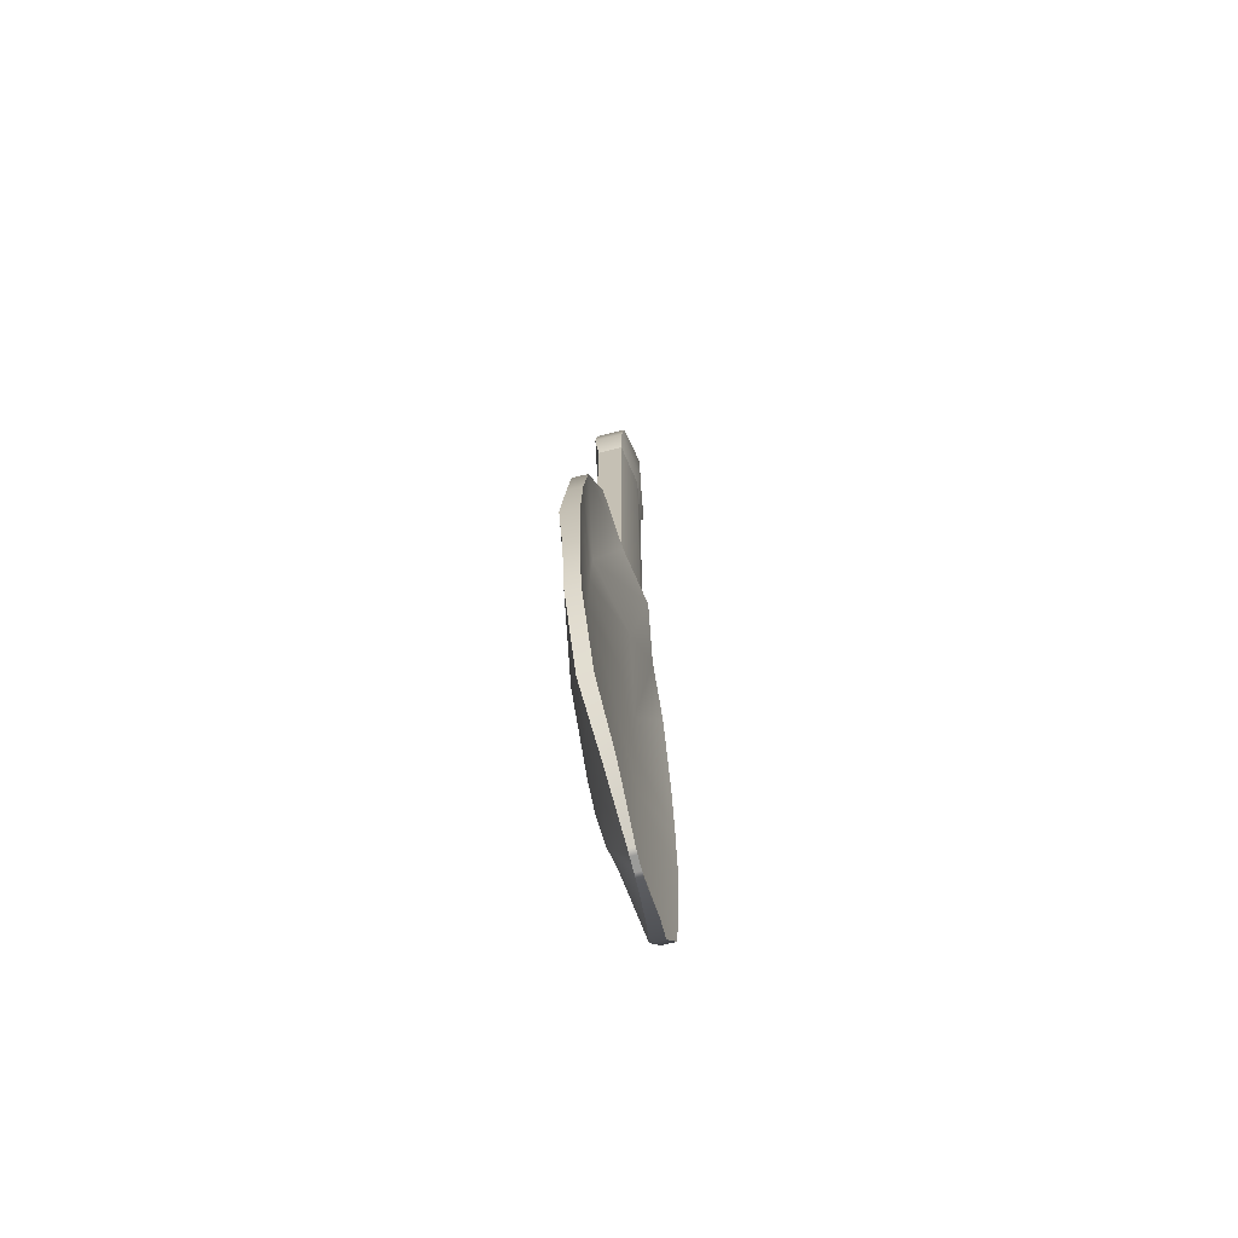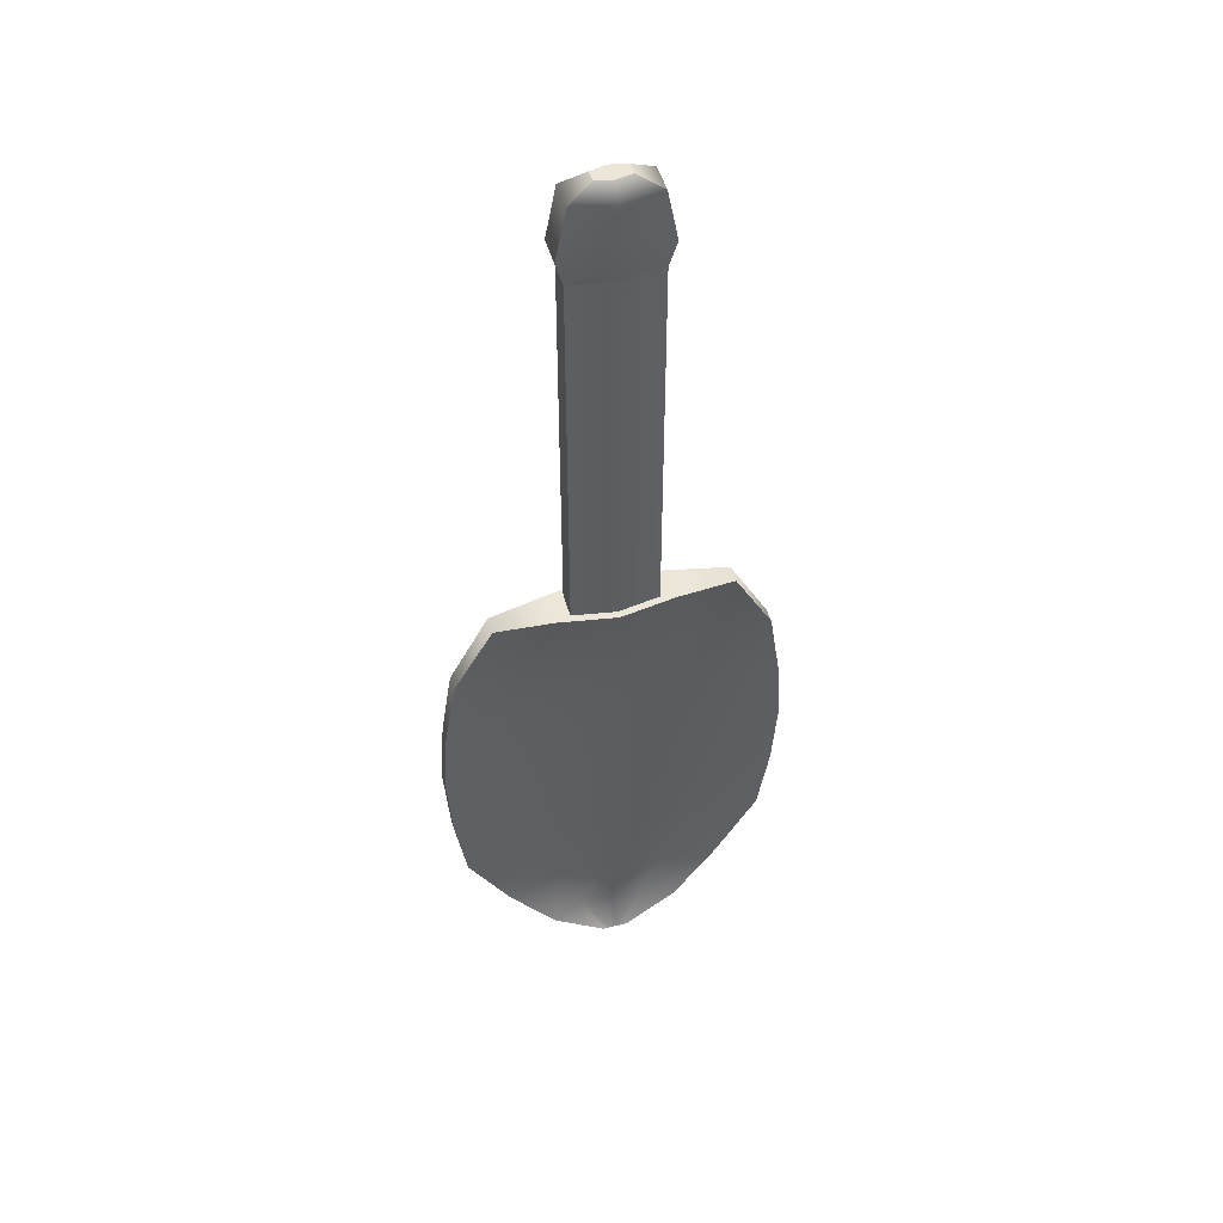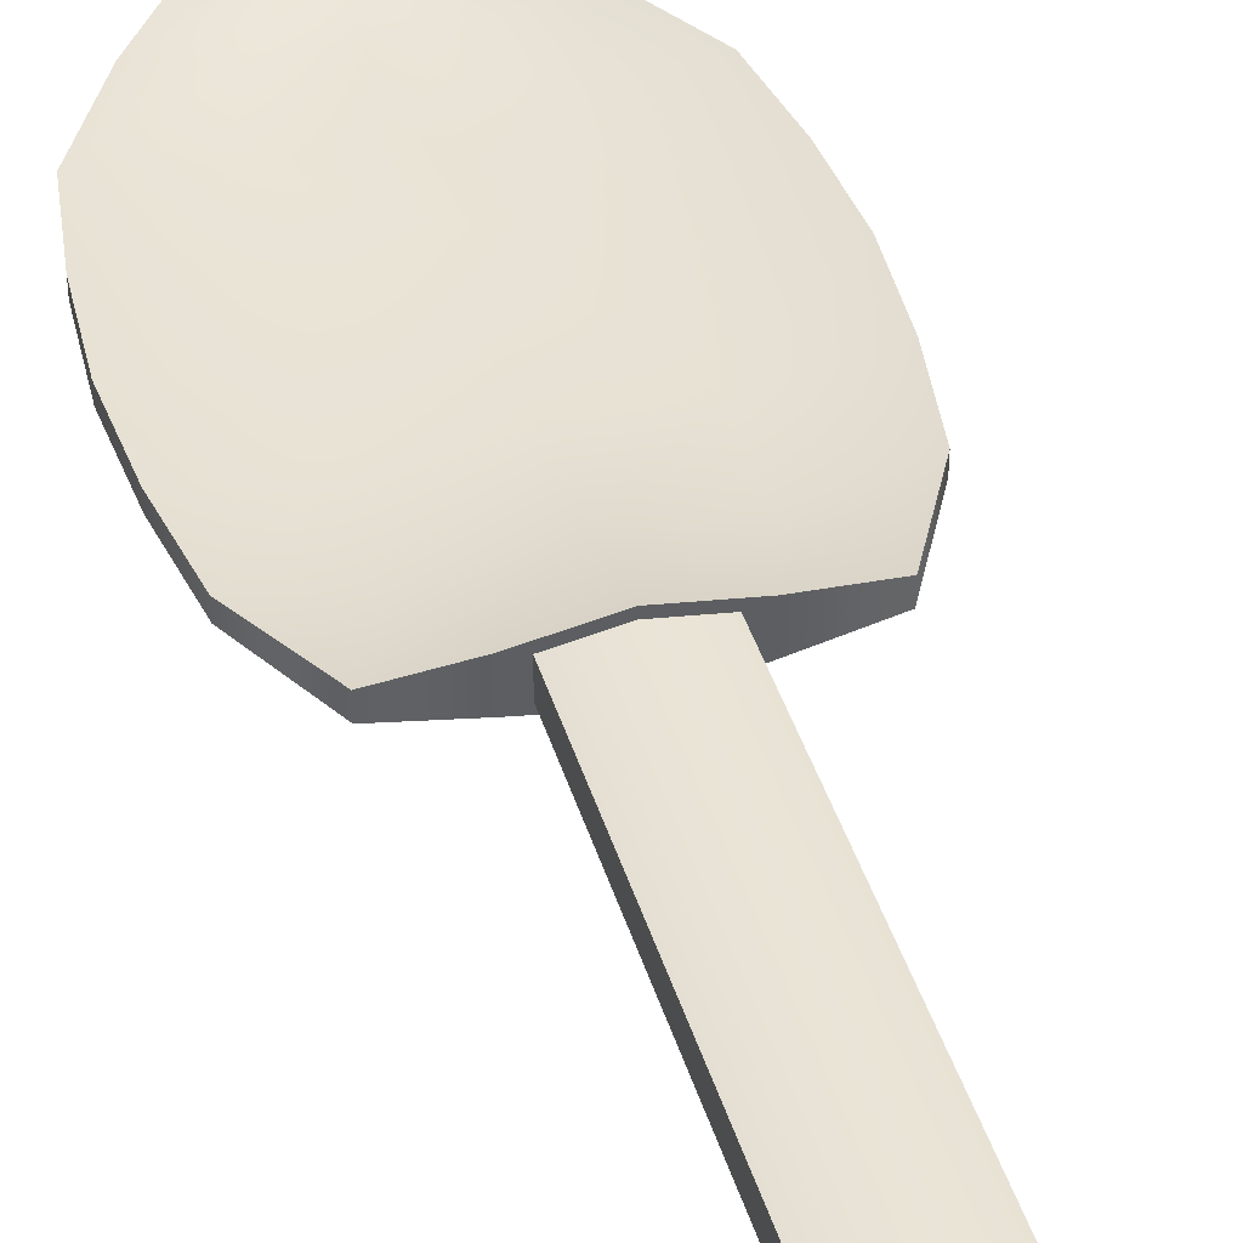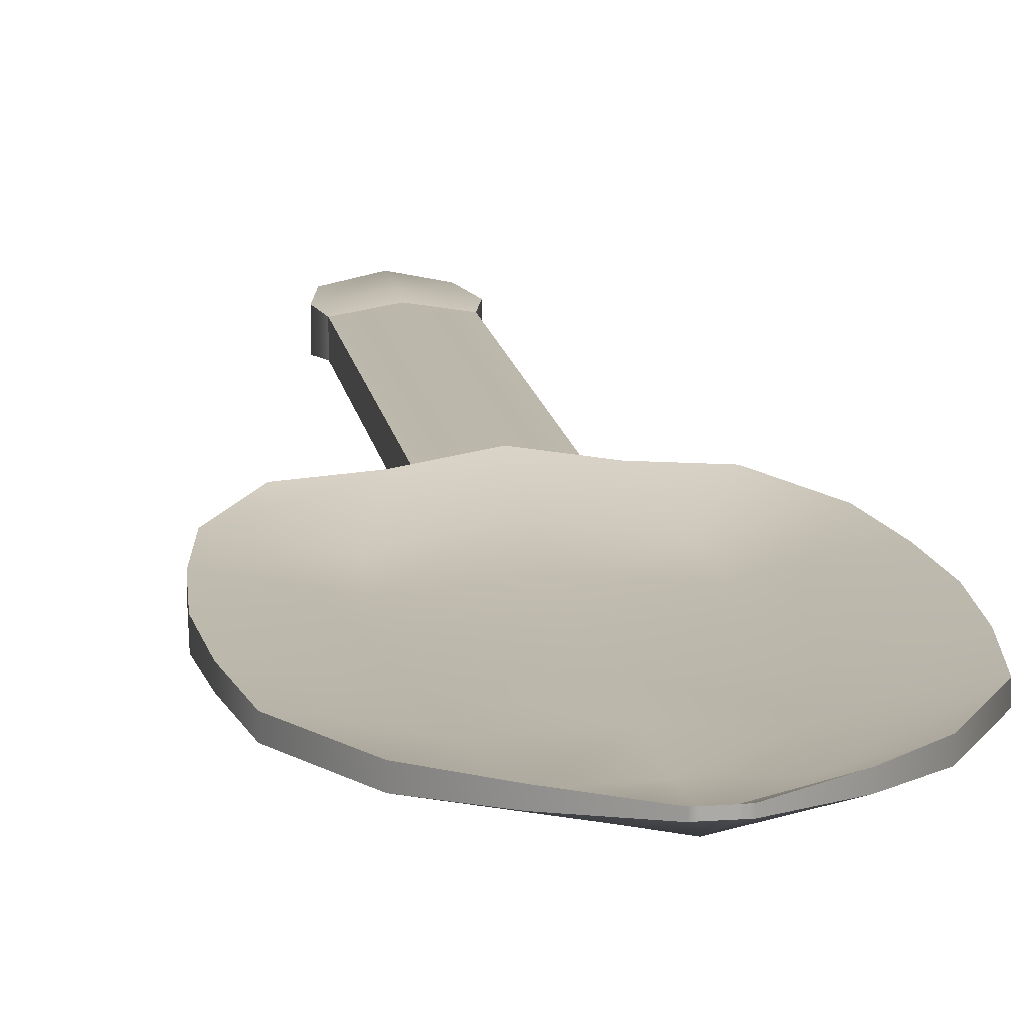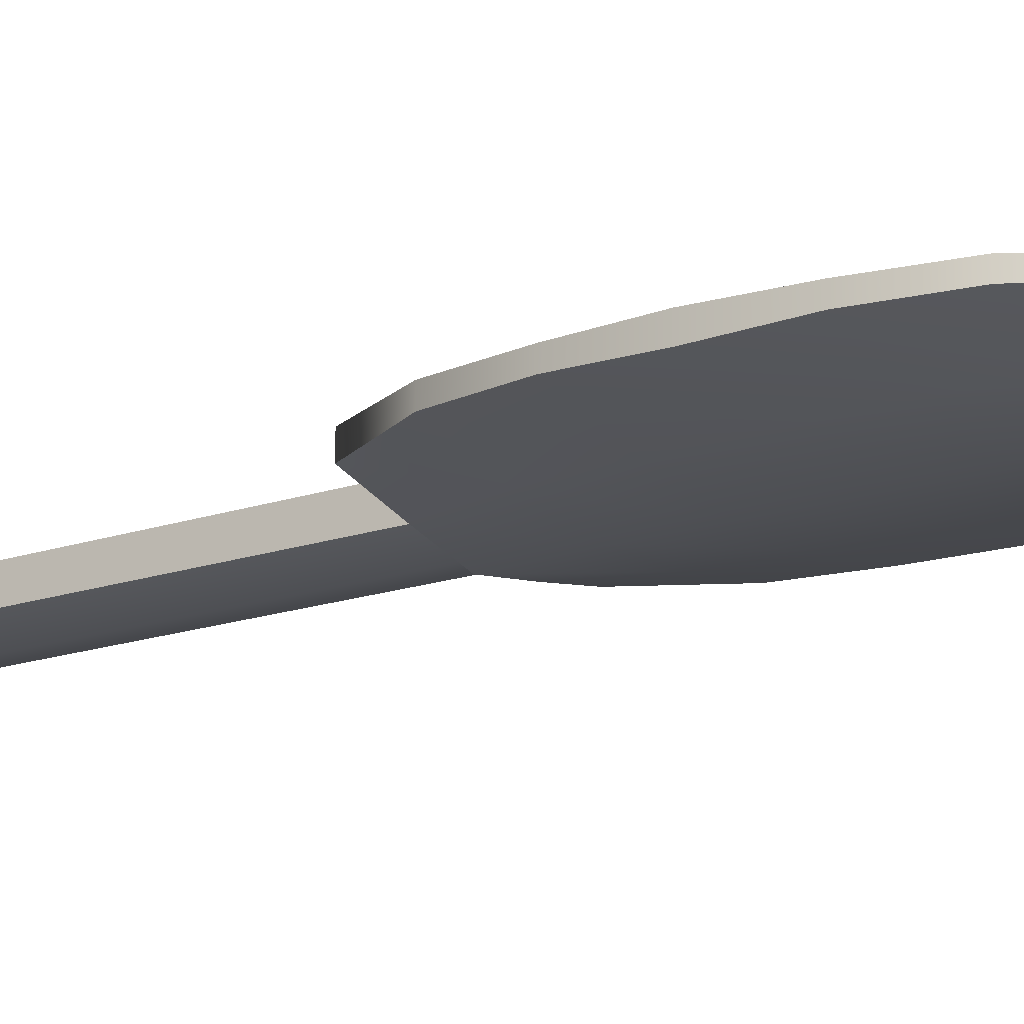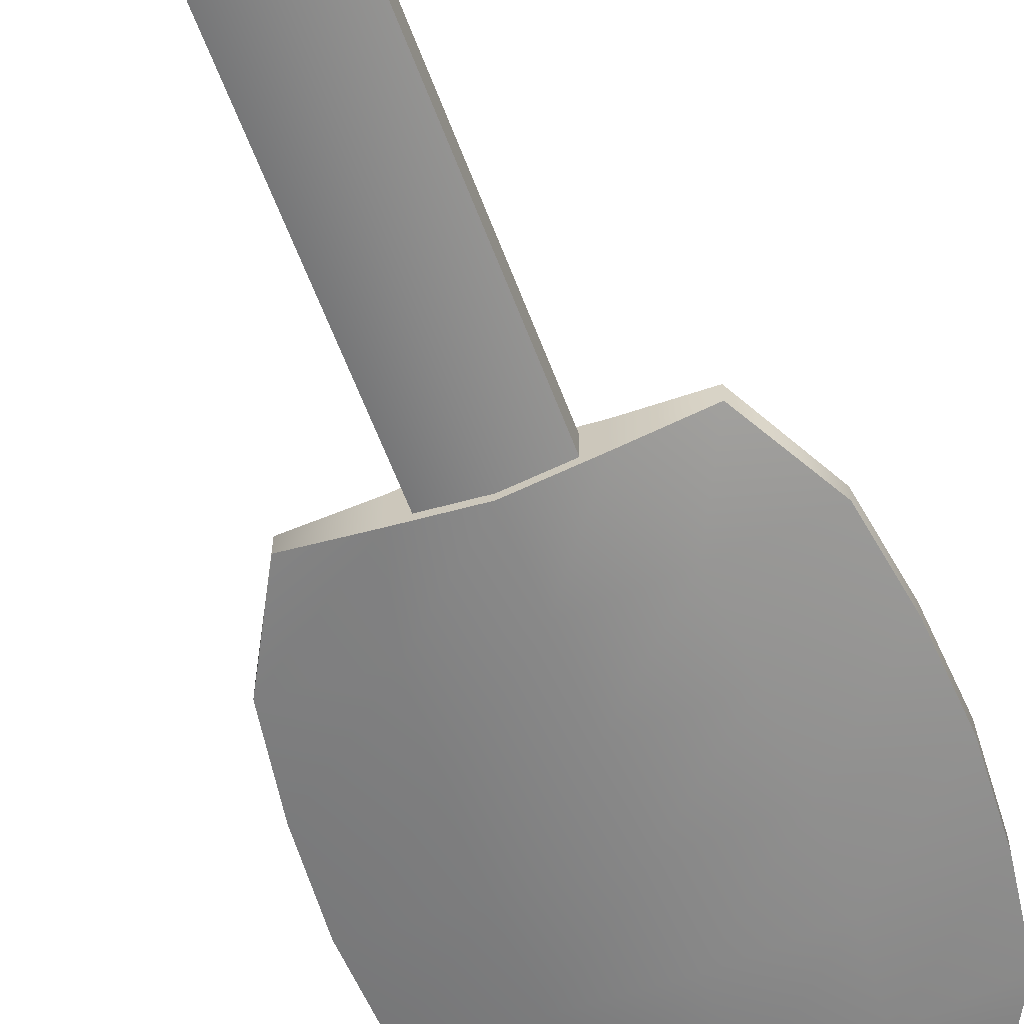
<metadata>
{"format":"obj","ext":"obj","renderer":"f3d","projection":"perspective","resolution":1024,"background":"white","views":[{"elev":-69.6,"azim":103.9,"up":"+Z"},{"elev":48.6,"azim":164.1,"up":"+Z"},{"elev":42.6,"azim":-16.7,"up":"+Y"},{"elev":14.3,"azim":171.2,"up":"+Y"},{"elev":-18.1,"azim":123.2,"up":"+Y"},{"elev":-62.6,"azim":20.8,"up":"+Y"}]}
</metadata>
<code>
g default
v -1.636 0.07935 -6.782
v 1.636 0.07935 -6.782
v -1.636 0.3351 -6.782
v 1.636 0.3351 -6.782
v -1.59 0.2688 -12.89
v 1.59 0.2688 -12.89
v -1.59 0.07935 -12.89
v 1.59 0.07935 -12.89
v 2.191 0.2695 -11.87
v -2.191 0.2695 -11.87
v -2.191 0.07935 -11.87
v 2.191 0.07935 -11.87
v 2.351 0.2773 -10.85
v -2.351 0.2773 -10.85
v -2.351 0.07935 -10.85
v 2.351 0.07935 -10.85
v 2.417 0.2837 -9.836
v -2.417 0.2837 -9.836
v -2.417 0.07935 -9.836
v 2.417 0.03153 -9.836
v 2.351 0.2849 -8.818
v -2.351 0.2849 -8.818
v -2.351 0.07935 -8.818
v 2.351 0.07935 -8.818
v 2.191 0.2925 -7.8
v -2.191 0.2925 -7.8
v -2.191 0.07935 -7.8
v 2.191 0.07935 -7.8
v -0 0.08486 -10.85
v -0 0.08486 -9.836
v -0 0.1569 -8.818
v -0 0.2897 -7.8
v -0 0.53 -6.782
v -0 -0.2525 -6.782
v -0 -0.2191 -7.8
v -0 -0.2191 -8.818
v -0 -0.2191 -9.836
v -0 -0.2191 -10.85
v -0 -0.2191 -11.87
v -0 -0.1118 -12.89
v -0 0.08486 -12.89
v -0 0.08486 -11.87
v -0 0.1459 -13.66
v 0.9384 0.3457 -13.66
v 0.9384 0.1942 -13.66
v -0 0.003057 -13.66
v -0.9384 0.3457 -13.66
v -0.9384 0.1942 -13.66
v 6e-06 0.3521 -14.19
v 0.1849 0.3555 -14.19
v 0.1849 0.2699 -14.19
v 6e-06 0.2699 -14.19
v -0.1849 0.3555 -14.19
v -0.1849 0.2699 -14.19
v 1.175 0.06325 -10.85
v 1.208 0.06642 -9.836
v 1.175 0.06701 -8.818
v 1.096 0.07084 -7.8
v 0.818 0.3941 -6.782
v 0.818 -0.09469 -6.782
v 1.096 -0.1236 -7.8
v 1.175 -0.1236 -8.818
v 1.208 -0.1475 -9.836
v 1.175 -0.1236 -10.85
v 1.096 -0.1236 -11.87
v 0.7948 -0.01621 -12.89
v 0.4692 0.09862 -13.66
v 0.09244 0.2699 -14.19
v 0.09244 0.3538 -14.19
v 0.4692 0.128 -13.66
v 0.7948 0.05898 -12.89
v 1.096 0.05932 -11.87
v -1.175 0.06325 -10.85
v -1.208 0.06642 -9.836
v -1.175 0.06701 -8.818
v -1.096 0.07084 -7.8
v -0.818 0.3941 -6.782
v -0.818 -0.09469 -6.782
v -1.096 -0.1236 -7.8
v -1.175 -0.1236 -8.818
v -1.208 -0.1236 -9.836
v -1.175 -0.1236 -10.85
v -1.096 -0.1236 -11.87
v -0.7948 -0.01621 -12.89
v -0.4692 0.09862 -13.66
v -0.09243 0.2699 -14.19
v -0.09243 0.3538 -14.19
v -0.4692 0.128 -13.66
v -0.7948 0.05898 -12.89
v -1.096 0.05932 -11.87
v -0.6025 -0.03321 -6.782
v -0 -0.1495 -6.782
v -0 0.427 -6.782
v -0.6025 0.3268 -6.782
v 0.6025 -0.03321 -6.782
v 0.6025 0.3268 -6.782
v -0.6025 -0.03321 -1.288
v -0 -0.1495 -1.288
v -0 0.427 -1.288
v -0.6025 0.3268 -1.288
v 0.6025 -0.03321 -1.288
v 0.6025 0.3268 -1.288
v -0.7057 -0.06266 -0.9168
v -0 -0.1988 -0.9168
v -0 0.4763 -0.9168
v -0.7057 0.3591 -0.9168
v 0.7057 -0.06266 -0.9168
v 0.7057 0.3591 -0.9168
v -0.5633 -0.06266 -0.1899
v -0 -0.1988 -0.1899
v -0 0.4763 -0.1899
v -0.5633 0.3591 -0.1899
v 0.5633 -0.06266 -0.1899
v 0.5633 0.3591 -0.1899
v -0.2315 0.05597 -7e-06
v -0 0 -7e-06
v -0 0.2775 -7e-06
v -0.2315 0.2293 -7e-06
v 0.2315 0.05597 -7e-06
v 0.2315 0.2293 -7e-06
g nj_filler_sandbucket_shovel
f 60 2 4 59
f 59 4 25 58
f 69 50 51 68
f 61 28 2 60
f 2 28 25 4
f 27 1 3 26
f 72 9 6 71
f 7 11 10 5
f 66 8 12 65
f 9 12 8 6
f 72 55 13 9
f 11 15 14 10
f 65 12 16 64
f 13 16 12 9
f 56 17 13 55
f 15 19 18 14
f 64 16 20 63
f 17 20 16 13
f 57 21 17 56
f 19 23 22 18
f 63 20 24 62
f 21 24 20 17
f 58 25 21 57
f 23 27 26 22
f 62 24 28 61
f 25 28 24 21
f 74 30 29 73
f 75 31 30 74
f 76 32 31 75
f 77 33 32 76
f 115 116 117 118
f 79 35 34 78
f 80 36 35 79
f 81 37 36 80
f 82 38 37 81
f 83 39 38 82
f 84 40 39 83
f 87 49 52 86
f 90 42 41 89
f 90 73 29 42
f 71 6 44 70
f 6 8 45 44
f 8 66 67 45
f 89 41 43 88
f 40 84 85 46
f 7 5 47 48
f 70 44 50 69
f 44 45 51 50
f 45 67 68 51
f 88 43 49 87
f 46 85 86 52
f 48 47 53 54
f 30 56 55 29
f 31 57 56 30
f 32 58 57 31
f 33 59 58 32
f 116 119 120 117
f 35 61 60 34
f 36 62 61 35
f 37 63 62 36
f 38 64 63 37
f 39 65 64 38
f 40 66 65 39
f 67 66 40 46
f 68 67 46 52
f 49 69 68 52
f 43 70 69 49
f 41 71 70 43
f 42 72 71 41
f 42 29 55 72
f 18 74 73 14
f 22 75 74 18
f 26 76 75 22
f 3 77 76 26
f 1 78 77 3
f 27 79 78 1
f 23 80 79 27
f 19 81 80 23
f 15 82 81 19
f 11 83 82 15
f 7 84 83 11
f 85 84 7 48
f 86 85 48 54
f 53 87 86 54
f 47 88 87 53
f 5 89 88 47
f 10 90 89 5
f 14 73 90 10
f 78 34 92 91
f 33 77 94 93
f 77 78 91 94
f 34 60 95 92
f 60 59 96 95
f 59 33 93 96
f 91 92 98 97
f 93 94 100 99
f 94 91 97 100
f 92 95 101 98
f 95 96 102 101
f 96 93 99 102
f 97 98 104 103
f 99 100 106 105
f 100 97 103 106
f 98 101 107 104
f 101 102 108 107
f 102 99 105 108
f 103 104 110 109
f 105 106 112 111
f 106 103 109 112
f 104 107 113 110
f 107 108 114 113
f 108 105 111 114
f 109 110 116 115
f 111 112 118 117
f 112 109 115 118
f 110 113 119 116
f 113 114 120 119
f 114 111 117 120

</code>
